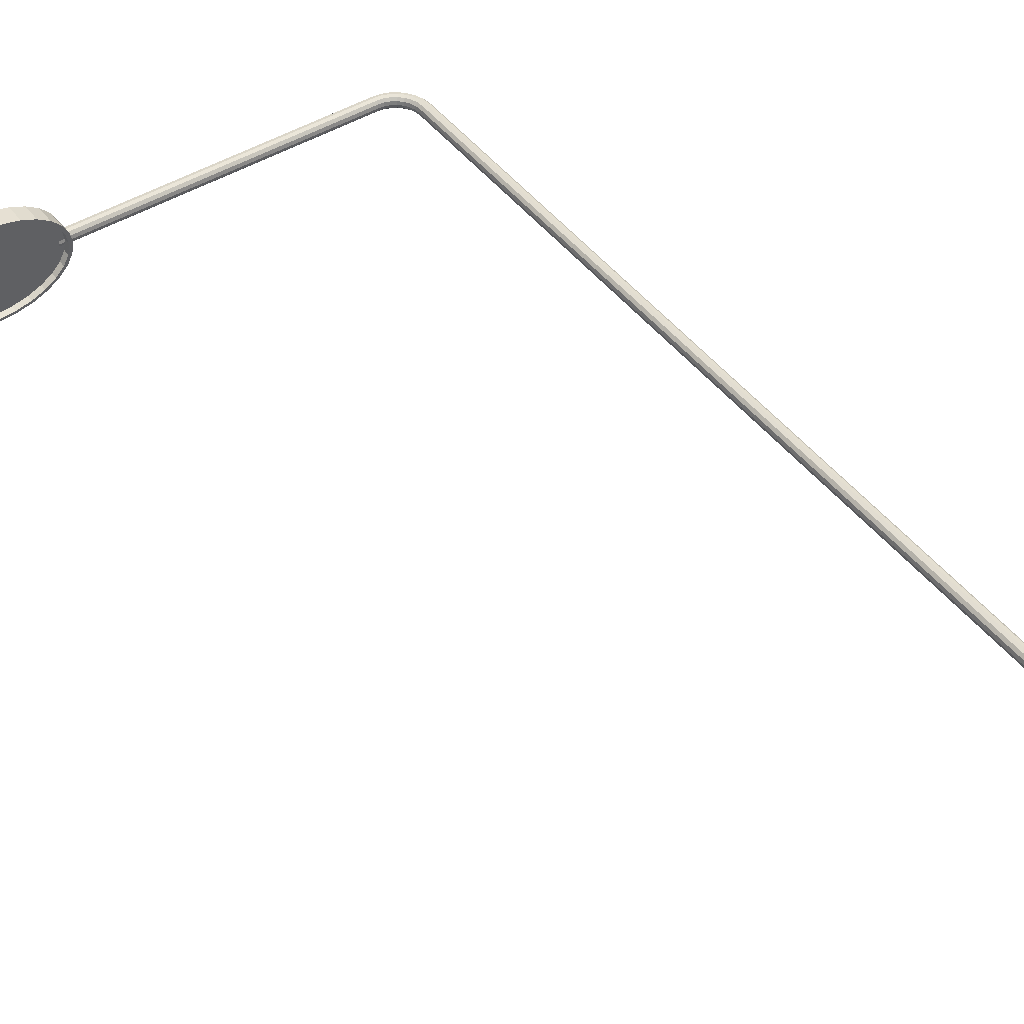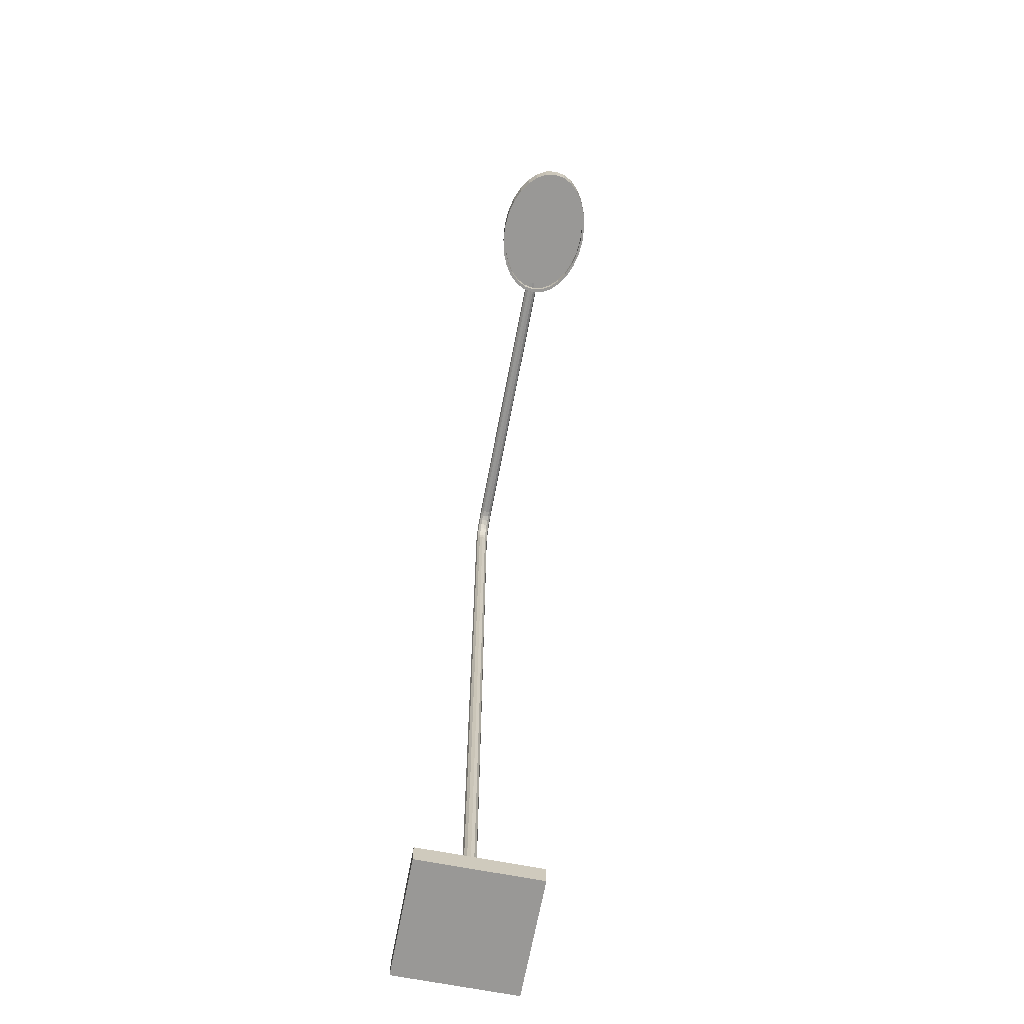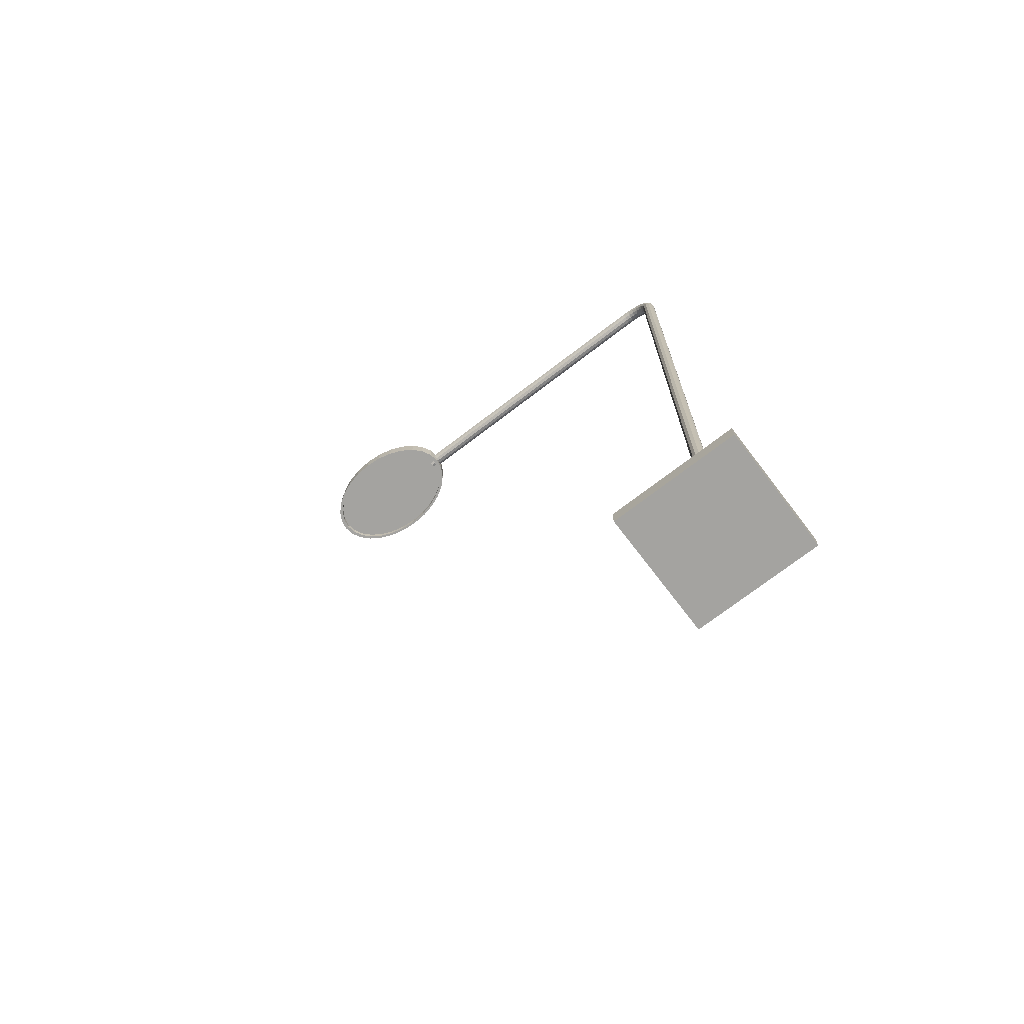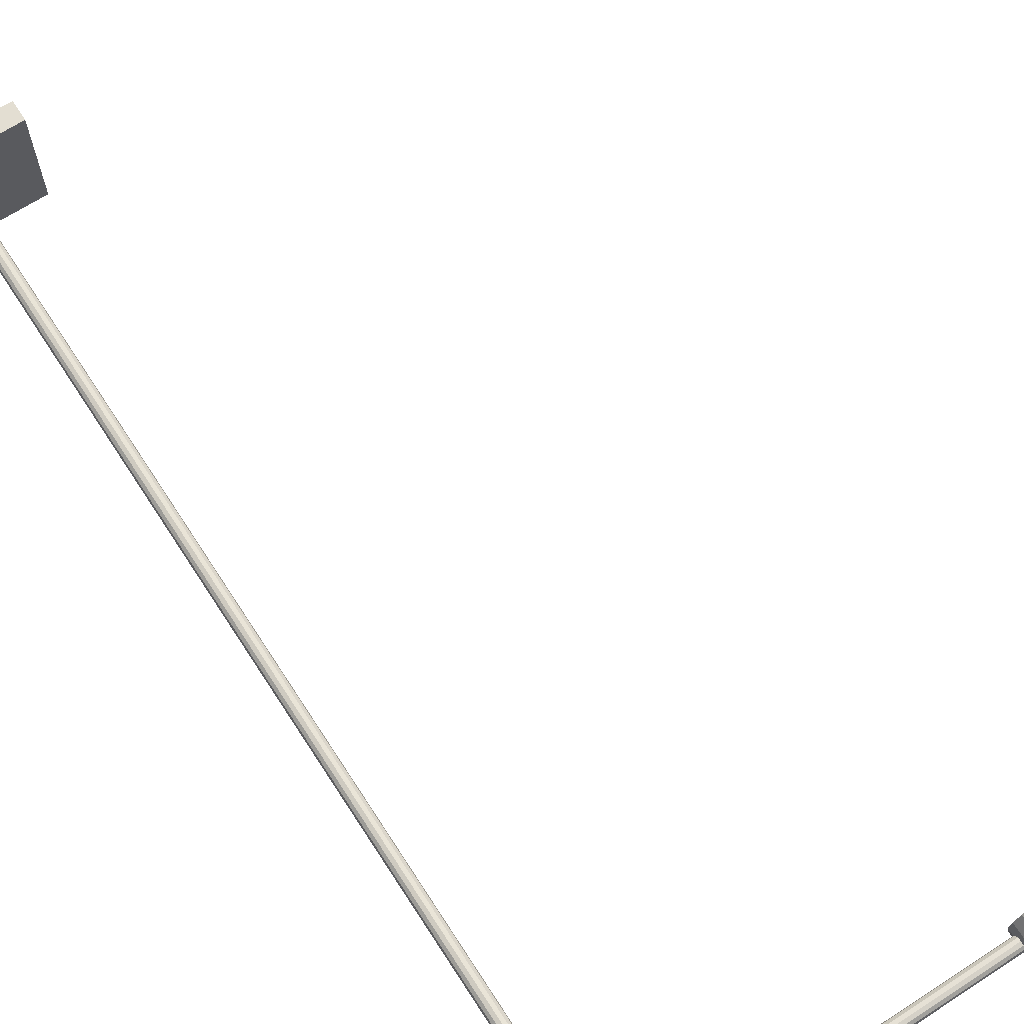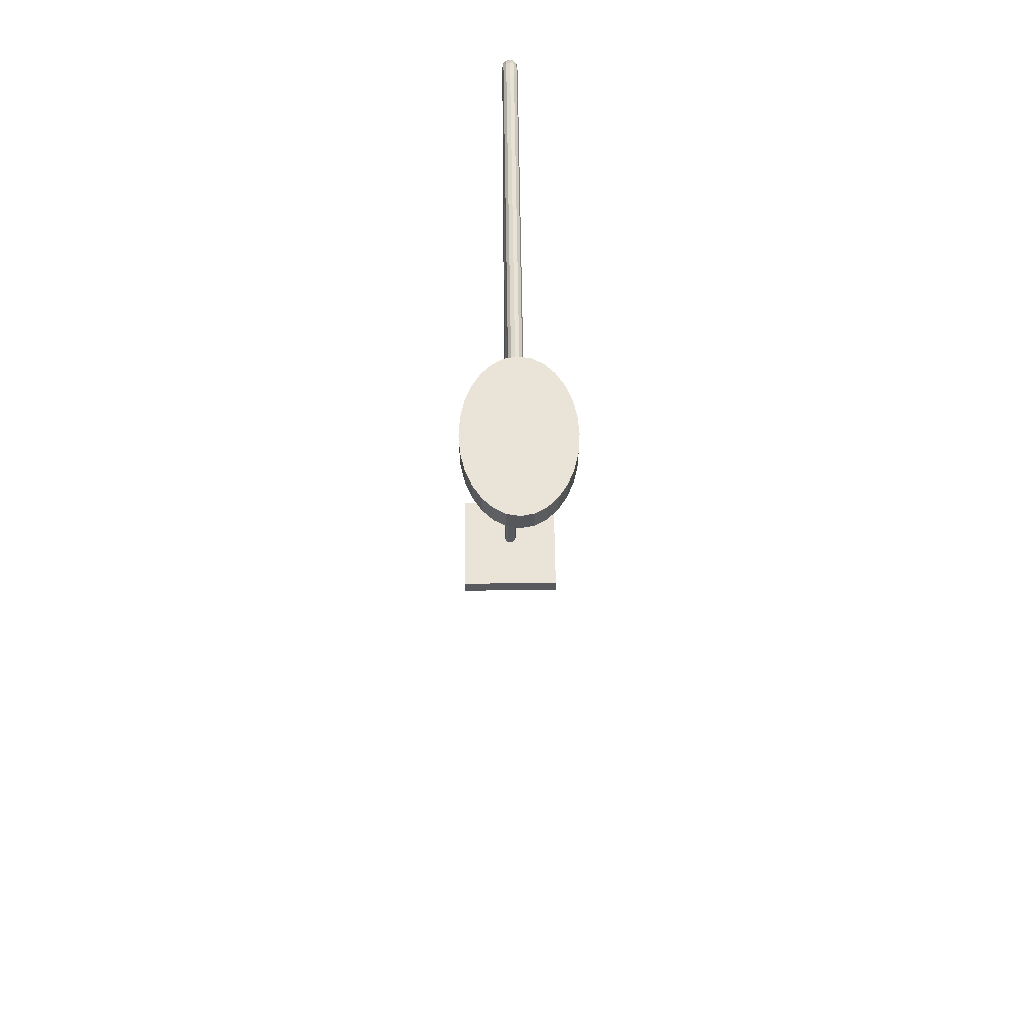
<metadata>
{"format":"obj","ext":"obj","renderer":"f3d","projection":"perspective","resolution":1024,"background":"white","views":[{"elev":46.0,"azim":-35.1,"up":"+Z"},{"elev":-68.6,"azim":-100.8,"up":"+Y"},{"elev":-73.0,"azim":37.4,"up":"+Y"},{"elev":67.6,"azim":147.0,"up":"+Z"},{"elev":60.8,"azim":-90.8,"up":"+Y"}]}
</metadata>
<code>
o livingroom_standlamp.001
v -38.77 3.601 15.73
v -38.76 3.601 15.69
v -38.76 3.526 15.69
v -38.77 3.526 15.73
v -38.79 3.601 15.77
v -38.79 3.526 15.77
v -38.82 3.601 15.81
v -38.82 3.526 15.81
v -38.86 3.601 15.83
v -38.86 3.526 15.83
v -38.92 3.601 15.86
v -38.92 3.526 15.86
v -38.98 3.601 15.87
v -38.98 3.526 15.87
v -39.04 3.601 15.88
v -39.04 3.526 15.88
v -39.11 3.601 15.87
v -39.11 3.526 15.87
v -39.17 3.601 15.86
v -39.17 3.526 15.86
v -39.22 3.601 15.83
v -39.22 3.526 15.83
v -39.26 3.601 15.81
v -39.26 3.526 15.81
v -39.3 3.601 15.77
v -39.3 3.526 15.77
v -39.32 3.601 15.73
v -39.32 3.526 15.73
v -39.33 3.601 15.69
v -39.33 3.526 15.69
v -39.32 3.601 15.65
v -39.32 3.526 15.65
v -39.3 3.601 15.61
v -39.3 3.526 15.61
v -39.26 3.601 15.58
v -39.26 3.526 15.58
v -39.22 3.601 15.55
v -39.22 3.526 15.55
v -39.17 3.601 15.53
v -39.17 3.526 15.53
v -39.11 3.601 15.51
v -39.11 3.526 15.51
v -39.04 3.601 15.51
v -39.04 3.526 15.51
v -38.98 3.601 15.51
v -38.98 3.526 15.51
v -38.92 3.601 15.53
v -38.92 3.526 15.53
v -38.86 3.601 15.55
v -38.86 3.526 15.55
v -38.82 3.601 15.58
v -38.82 3.526 15.58
v -38.79 3.601 15.61
v -38.79 3.526 15.61
v -38.77 3.601 15.65
v -38.77 3.526 15.65
v -39.25 3.552 15.58
v -39.29 3.552 15.61
v -39.31 3.552 15.65
v -39.31 3.552 15.69
v -39.31 3.552 15.73
v -39.29 3.552 15.77
v -39.25 3.552 15.8
v -39.21 3.552 15.83
v -39.16 3.552 15.85
v -39.1 3.552 15.86
v -39.04 3.552 15.87
v -38.98 3.552 15.86
v -38.92 3.552 15.85
v -38.87 3.552 15.83
v -38.83 3.552 15.8
v -38.8 3.552 15.77
v -38.78 3.552 15.73
v -38.77 3.552 15.69
v -38.78 3.552 15.65
v -38.8 3.552 15.61
v -38.83 3.552 15.58
v -39.21 3.552 15.55
v -38.87 3.552 15.55
v -39.16 3.552 15.53
v -38.92 3.552 15.53
v -38.98 3.552 15.52
v -39.1 3.552 15.52
v -39.04 3.552 15.52
v -38.77 3.526 15.69
v -38.78 3.526 15.73
v -38.78 3.526 15.65
v -38.8 3.526 15.61
v -38.83 3.526 15.58
v -38.87 3.526 15.55
v -38.92 3.526 15.53
v -38.98 3.526 15.52
v -39.04 3.526 15.52
v -39.1 3.526 15.52
v -39.16 3.526 15.53
v -39.21 3.526 15.55
v -39.25 3.526 15.58
v -39.29 3.526 15.61
v -39.31 3.526 15.65
v -39.31 3.526 15.69
v -39.31 3.526 15.73
v -39.29 3.526 15.77
v -39.25 3.526 15.8
v -39.21 3.526 15.83
v -39.16 3.526 15.85
v -39.1 3.526 15.86
v -39.04 3.526 15.87
v -38.98 3.526 15.86
v -38.92 3.526 15.85
v -38.87 3.526 15.83
v -38.83 3.526 15.8
v -38.8 3.526 15.77
v -37.61 3.553 15.67
v -38.79 3.553 15.67
v -38.79 3.549 15.68
v -37.61 3.549 15.68
v -37.61 3.562 15.66
v -38.79 3.562 15.66
v -37.61 3.575 15.66
v -38.79 3.575 15.66
v -37.61 3.588 15.66
v -38.79 3.588 15.66
v -37.61 3.598 15.67
v -38.79 3.598 15.67
v -37.61 3.601 15.68
v -38.79 3.601 15.68
v -37.61 3.598 15.7
v -38.79 3.598 15.7
v -37.61 3.588 15.71
v -38.79 3.588 15.71
v -37.61 3.575 15.71
v -38.79 3.575 15.71
v -37.61 3.562 15.71
v -38.79 3.562 15.71
v -37.61 3.553 15.7
v -38.79 3.553 15.7
v -37.59 3.55 15.67
v -37.59 3.547 15.68
v -37.59 3.559 15.66
v -37.58 3.572 15.66
v -37.58 3.585 15.66
v -37.58 3.594 15.67
v -37.58 3.597 15.68
v -37.58 3.594 15.7
v -37.58 3.585 15.71
v -37.58 3.572 15.71
v -37.59 3.559 15.71
v -37.59 3.55 15.7
v -37.57 3.543 15.67
v -37.57 3.54 15.68
v -37.56 3.551 15.66
v -37.56 3.563 15.66
v -37.55 3.575 15.66
v -37.55 3.583 15.67
v -37.55 3.586 15.68
v -37.55 3.583 15.7
v -37.55 3.575 15.71
v -37.56 3.563 15.71
v -37.56 3.551 15.71
v -37.57 3.543 15.7
v -37.55 3.531 15.67
v -37.55 3.528 15.68
v -37.54 3.538 15.66
v -37.53 3.549 15.66
v -37.53 3.559 15.66
v -37.52 3.566 15.67
v -37.52 3.569 15.68
v -37.52 3.566 15.7
v -37.53 3.559 15.71
v -37.53 3.549 15.71
v -37.54 3.538 15.71
v -37.55 3.531 15.7
v -37.53 3.516 15.67
v -37.54 3.514 15.68
v -37.53 3.522 15.66
v -37.52 3.53 15.66
v -37.51 3.538 15.66
v -37.5 3.544 15.67
v -37.5 3.546 15.68
v -37.5 3.544 15.7
v -37.51 3.538 15.71
v -37.52 3.53 15.71
v -37.53 3.522 15.71
v -37.53 3.516 15.7
v -37.52 3.497 15.67
v -37.53 3.496 15.68
v -37.51 3.502 15.66
v -37.5 3.507 15.66
v -37.49 3.513 15.66
v -37.48 3.517 15.67
v -37.48 3.519 15.68
v -37.48 3.517 15.7
v -37.49 3.513 15.71
v -37.5 3.507 15.71
v -37.51 3.502 15.71
v -37.52 3.497 15.7
v -37.51 3.477 15.67
v -37.52 3.476 15.68
v -37.51 3.479 15.66
v -37.49 3.482 15.66
v -37.48 3.485 15.66
v -37.47 3.487 15.67
v -37.47 3.488 15.68
v -37.47 3.487 15.7
v -37.48 3.485 15.71
v -37.49 3.482 15.71
v -37.51 3.479 15.71
v -37.51 3.477 15.7
v -37.51 3.453 15.67
v -37.52 3.453 15.68
v -37.5 3.453 15.66
v -37.49 3.454 15.66
v -37.48 3.455 15.66
v -37.47 3.455 15.67
v -37.46 3.456 15.68
v -37.47 3.455 15.7
v -37.48 3.455 15.71
v -37.49 3.454 15.71
v -37.5 3.453 15.71
v -37.51 3.453 15.7
v -37.51 0.005997 15.67
v -37.52 0.005997 15.68
v -37.5 0.005997 15.66
v -37.49 0.005997 15.66
v -37.48 0.005997 15.66
v -37.47 0.005997 15.67
v -37.46 0.005997 15.68
v -37.47 0.005997 15.7
v -37.48 0.005997 15.71
v -37.49 0.005997 15.71
v -37.5 0.005997 15.71
v -37.51 0.005997 15.7
v -37.29 -3e-06 15.9
v -37.74 -3e-06 15.9
v -37.74 0.075 15.9
v -37.29 0.075 15.9
v -37.74 -3e-06 15.46
v -37.74 0.075 15.46
v -37.29 -3e-06 15.46
v -37.29 0.075 15.46
f 1 4 3 2
f 5 6 4 1
f 7 8 6 5
f 9 10 8 7
f 11 12 10 9
f 13 14 12 11
f 15 16 14 13
f 17 18 16 15
f 19 20 18 17
f 21 22 20 19
f 23 24 22 21
f 25 26 24 23
f 27 28 26 25
f 29 30 28 27
f 31 32 30 29
f 33 34 32 31
f 35 36 34 33
f 37 38 36 35
f 39 40 38 37
f 41 42 40 39
f 43 44 42 41
f 45 46 44 43
f 47 48 46 45
f 49 50 48 47
f 51 52 50 49
f 53 54 52 51
f 55 56 54 53
f 2 3 56 55
f 57 60 59 58
f 57 62 61 60
f 57 64 63 62
f 57 66 65 64
f 57 68 67 66
f 57 70 69 68
f 57 72 71 70
f 57 74 73 72
f 57 76 75 74
f 57 78 77 76
f 78 80 79 77
f 80 82 81 79
f 83 84 82 80
f 41 39 45 43
f 31 29 35 33
f 27 25 35 29
f 23 21 35 25
f 19 17 35 21
f 15 13 35 17
f 11 9 35 13
f 7 5 35 9
f 1 2 35 5
f 55 53 35 2
f 51 37 35 53
f 49 39 37 51
f 47 45 39 49
f 4 86 85 3
f 3 85 87 56
f 56 87 88 54
f 54 88 89 52
f 52 89 90 50
f 50 90 91 48
f 48 91 92 46
f 46 92 93 44
f 44 93 94 42
f 42 94 95 40
f 40 95 96 38
f 38 96 97 36
f 36 97 98 34
f 34 98 99 32
f 32 99 100 30
f 30 100 101 28
f 28 101 102 26
f 26 102 103 24
f 24 103 104 22
f 22 104 105 20
f 20 105 106 18
f 18 106 107 16
f 16 107 108 14
f 14 108 109 12
f 12 109 110 10
f 10 110 111 8
f 8 111 112 6
f 6 112 86 4
f 86 73 74 85
f 85 74 75 87
f 87 75 76 88
f 88 76 77 89
f 89 77 79 90
f 90 79 81 91
f 91 81 82 92
f 92 82 84 93
f 93 84 83 94
f 94 83 80 95
f 95 80 78 96
f 96 78 57 97
f 97 57 58 98
f 98 58 59 99
f 99 59 60 100
f 100 60 61 101
f 101 61 62 102
f 102 62 63 103
f 103 63 64 104
f 104 64 65 105
f 105 65 66 106
f 106 66 67 107
f 107 67 68 108
f 108 68 69 109
f 109 69 70 110
f 110 70 71 111
f 111 71 72 112
f 112 72 73 86
f 113 116 115 114
f 117 113 114 118
f 119 117 118 120
f 121 119 120 122
f 123 121 122 124
f 125 123 124 126
f 127 125 126 128
f 129 127 128 130
f 131 129 130 132
f 133 131 132 134
f 135 133 134 136
f 116 135 136 115
f 137 138 116 113
f 139 137 113 117
f 140 139 117 119
f 141 140 119 121
f 142 141 121 123
f 143 142 123 125
f 144 143 125 127
f 145 144 127 129
f 146 145 129 131
f 147 146 131 133
f 148 147 133 135
f 138 148 135 116
f 149 150 138 137
f 151 149 137 139
f 152 151 139 140
f 153 152 140 141
f 154 153 141 142
f 155 154 142 143
f 156 155 143 144
f 157 156 144 145
f 158 157 145 146
f 159 158 146 147
f 160 159 147 148
f 150 160 148 138
f 161 162 150 149
f 163 161 149 151
f 164 163 151 152
f 165 164 152 153
f 166 165 153 154
f 167 166 154 155
f 168 167 155 156
f 169 168 156 157
f 170 169 157 158
f 171 170 158 159
f 172 171 159 160
f 162 172 160 150
f 173 174 162 161
f 175 173 161 163
f 176 175 163 164
f 177 176 164 165
f 178 177 165 166
f 179 178 166 167
f 180 179 167 168
f 181 180 168 169
f 182 181 169 170
f 183 182 170 171
f 184 183 171 172
f 174 184 172 162
f 185 186 174 173
f 187 185 173 175
f 188 187 175 176
f 189 188 176 177
f 190 189 177 178
f 191 190 178 179
f 192 191 179 180
f 193 192 180 181
f 194 193 181 182
f 195 194 182 183
f 196 195 183 184
f 186 196 184 174
f 197 198 186 185
f 199 197 185 187
f 200 199 187 188
f 201 200 188 189
f 202 201 189 190
f 203 202 190 191
f 204 203 191 192
f 205 204 192 193
f 206 205 193 194
f 207 206 194 195
f 208 207 195 196
f 198 208 196 186
f 209 210 198 197
f 211 209 197 199
f 212 211 199 200
f 213 212 200 201
f 214 213 201 202
f 215 214 202 203
f 216 215 203 204
f 217 216 204 205
f 218 217 205 206
f 219 218 206 207
f 220 219 207 208
f 210 220 208 198
f 221 222 210 209
f 223 221 209 211
f 224 223 211 212
f 225 224 212 213
f 226 225 213 214
f 227 226 214 215
f 228 227 215 216
f 229 228 216 217
f 230 229 217 218
f 231 230 218 219
f 232 231 219 220
f 222 232 220 210
f 134 132 115 136
f 130 128 115 132
f 126 124 115 128
f 122 120 115 124
f 118 114 115 120
f 223 222 221
f 224 225 222 223
f 222 229 230 231
f 222 227 228 229
f 222 225 226 227
f 232 222 231
f 233 236 235 234
f 234 235 238 237
f 237 238 240 239
f 239 240 236 233
f 237 239 233 234
f 238 235 236 240

</code>
